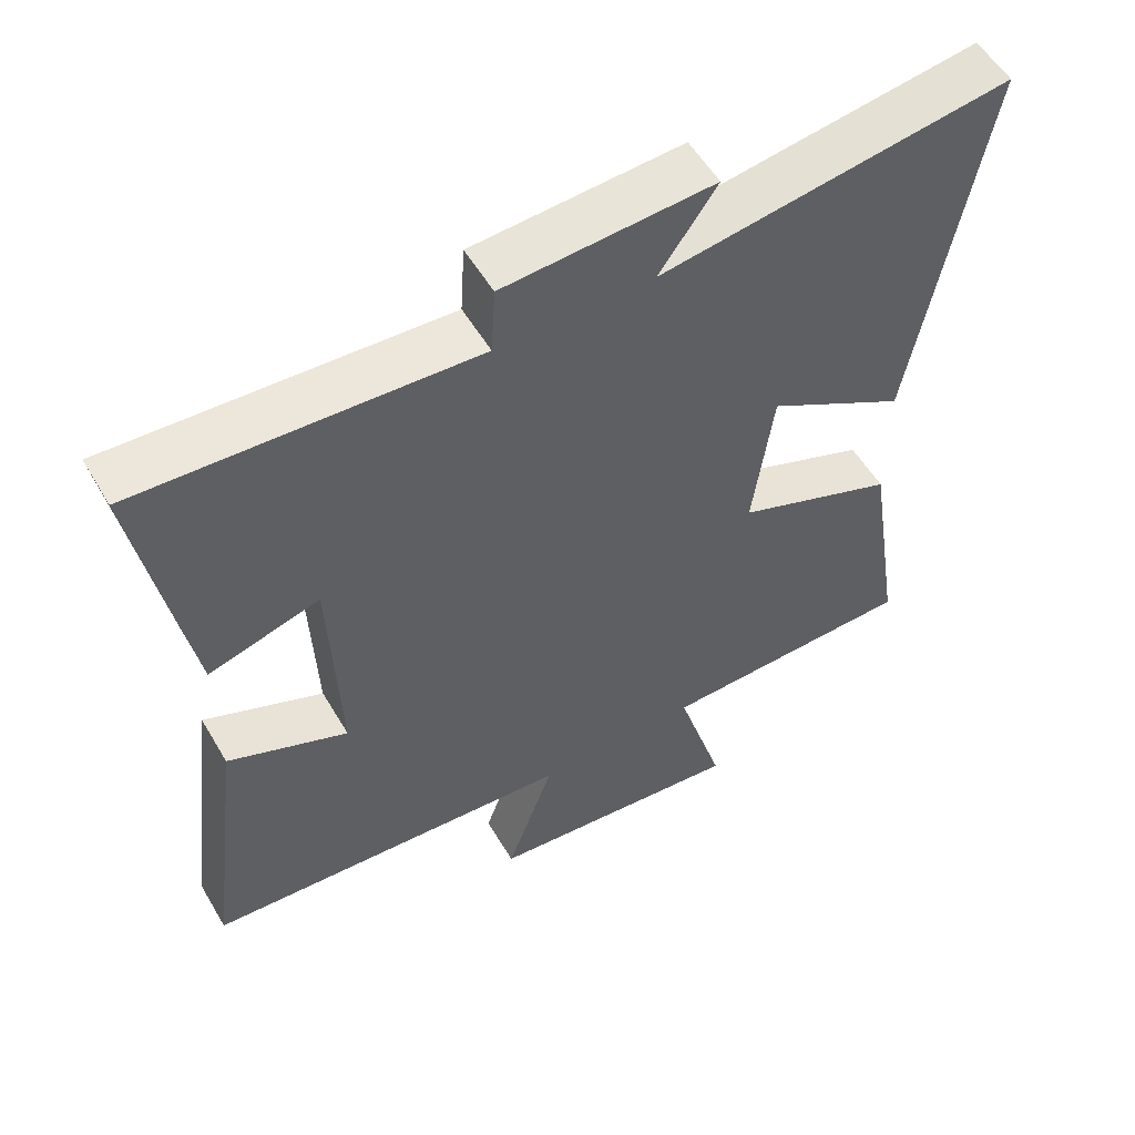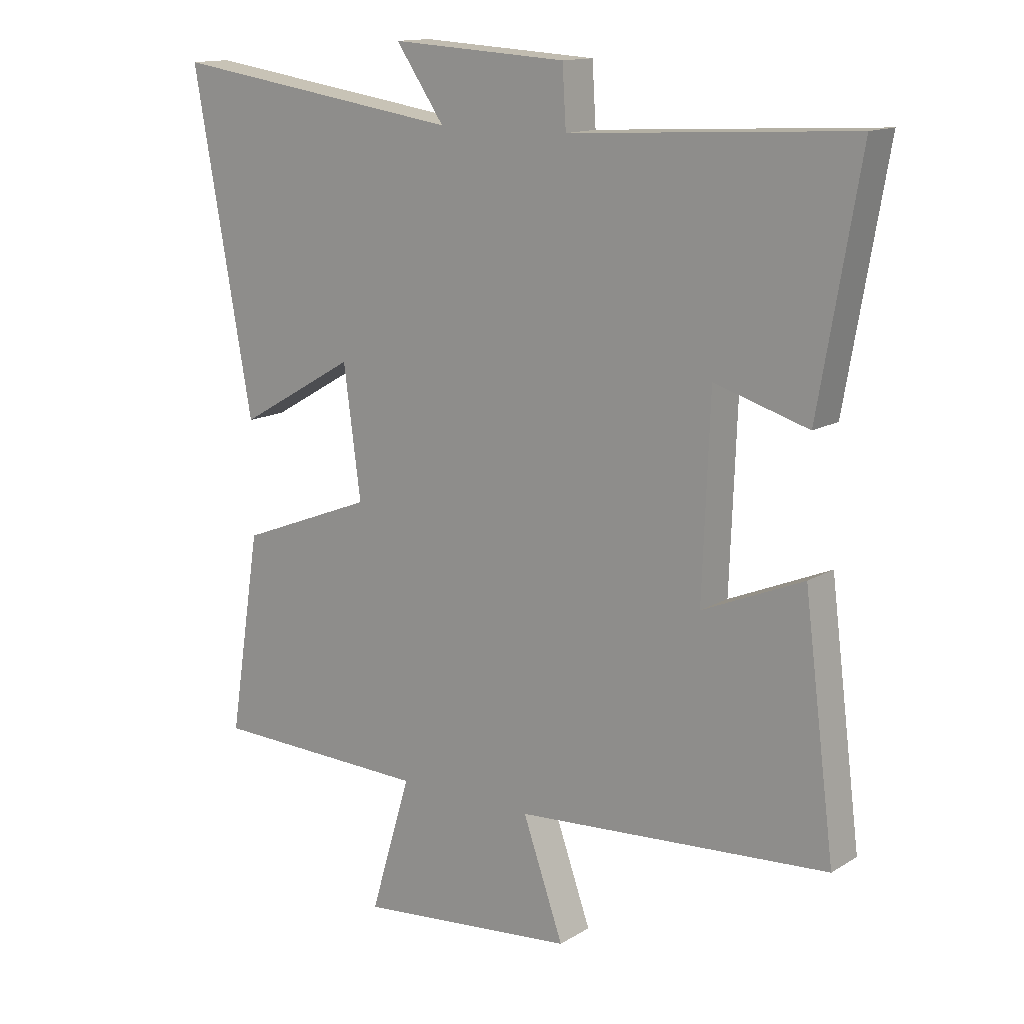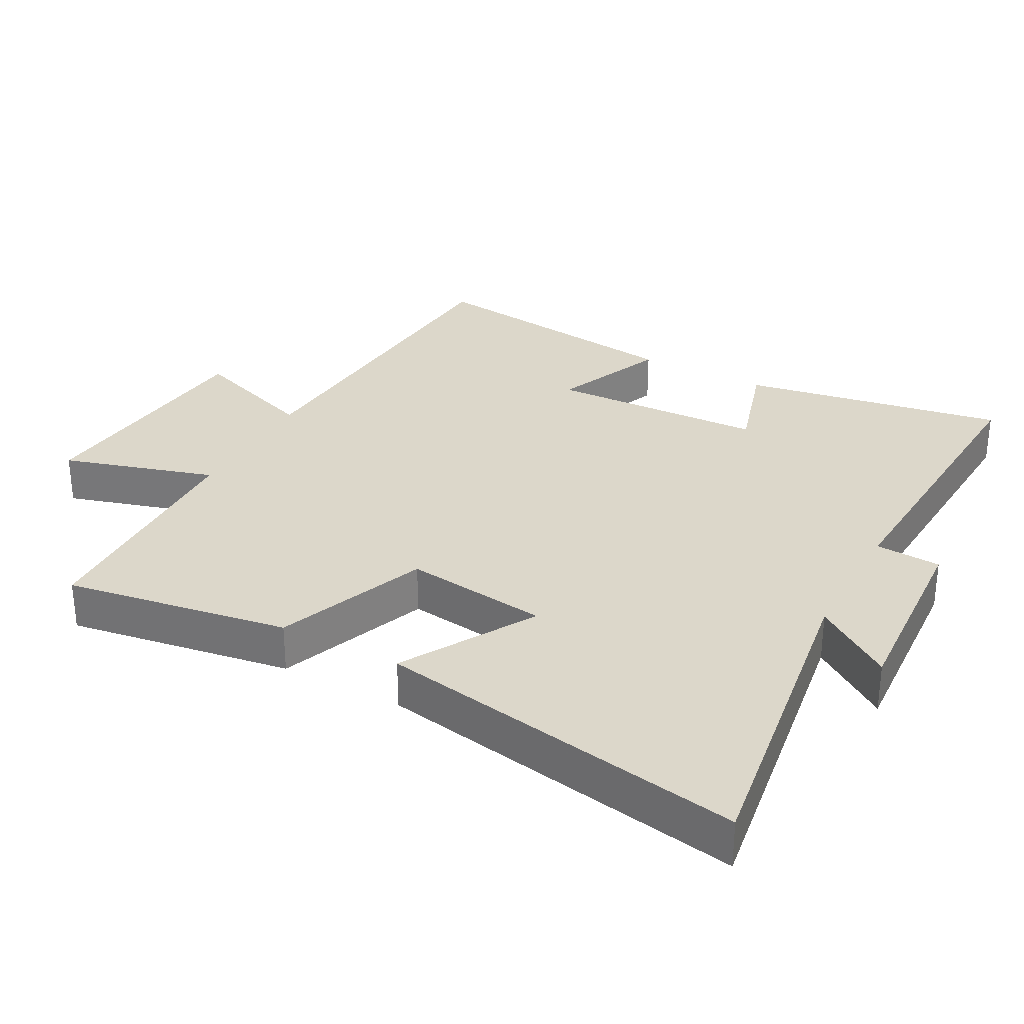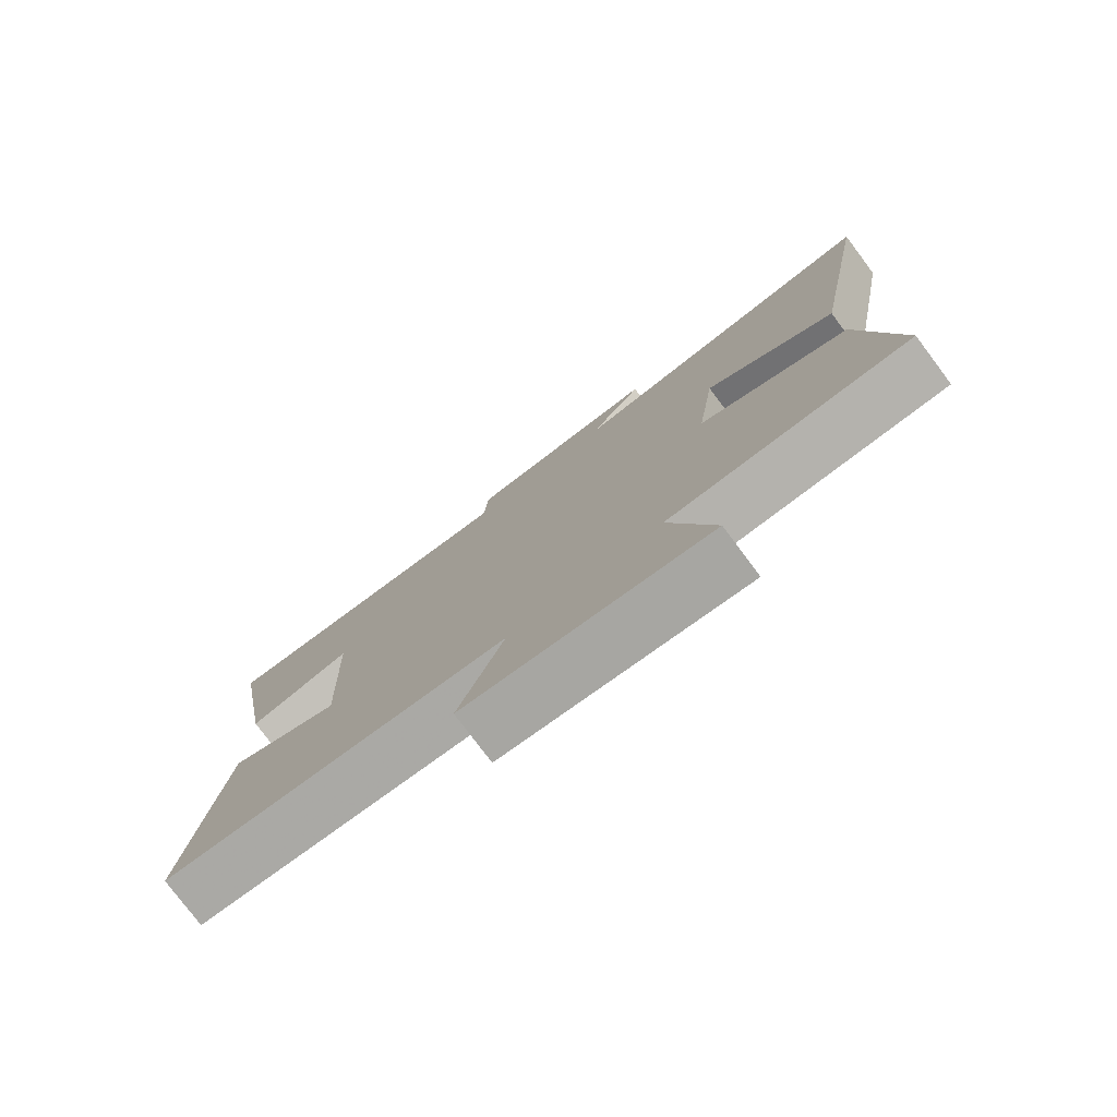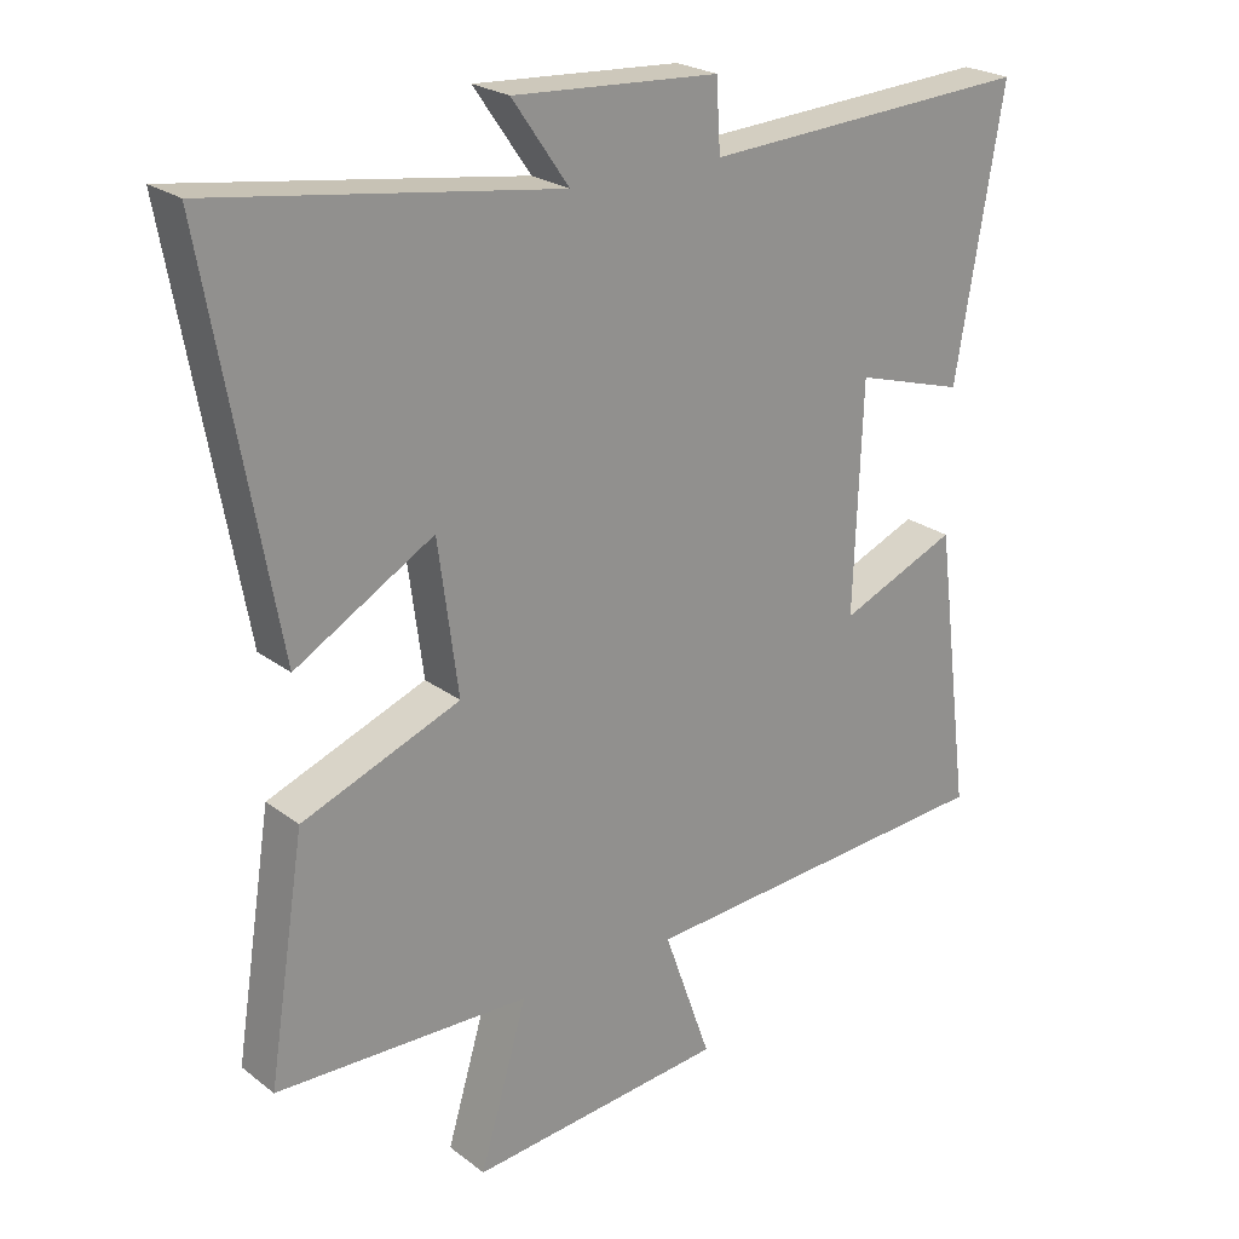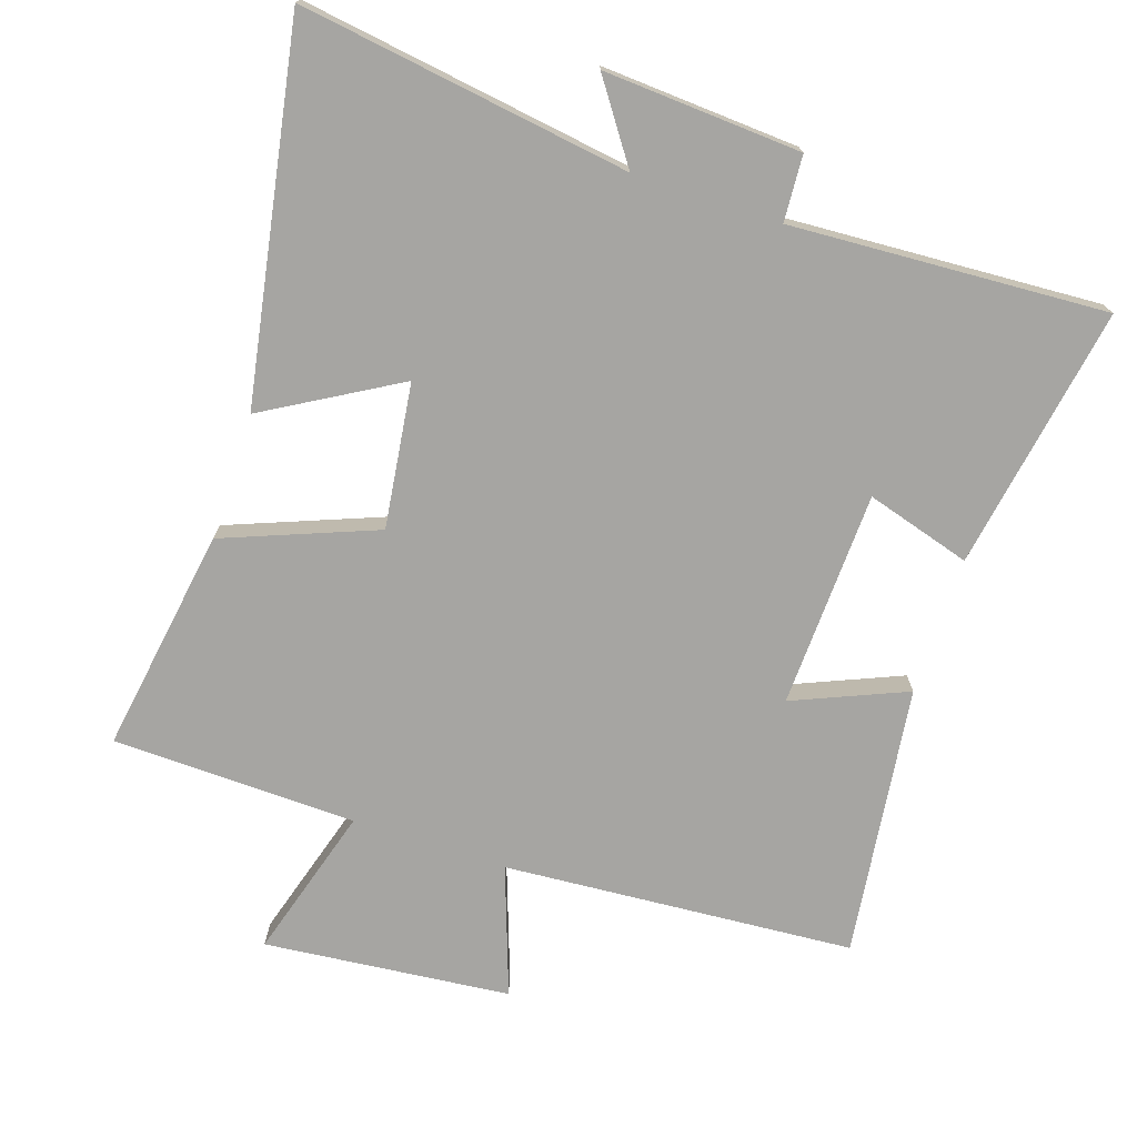
<metadata>
{"format":"obj","ext":"obj","renderer":"f3d","projection":"perspective","resolution":1024,"background":"white","views":[{"elev":55.2,"azim":149.8,"up":"+Z"},{"elev":13.9,"azim":37.3,"up":"+Z"},{"elev":30.7,"azim":-61.7,"up":"+Y"},{"elev":-78.3,"azim":-143.1,"up":"+Z"},{"elev":23.7,"azim":-38.7,"up":"+Z"},{"elev":-73.8,"azim":-18.3,"up":"+Y"}]}
</metadata>
<code>
v 0.567 0.07 0.526
v 0.5 0.07 0.138
v 0.346 0.07 0.184
v 0.334 0.07 -0.134
v 0.5 0.07 -0.064
v 0.551 0.07 -0.463
v 0.035 0.07 -0.5
v 0.102 0.07 -0.689
v -0.26 0.07 -0.725
v -0.193 0.07 -0.5
v -0.552 0.07 -0.49
v -0.5 0.07 -0.159
v -0.277 0.07 -0.072
v -0.305 0.07 0.14
v -0.5 0.07 0.027
v -0.598 0.07 0.572
v -0.113 0.07 0.5
v -0.193 0.07 0.615
v 0.097 0.07 0.597
v 0.103 0.07 0.5
v 0.567 0 0.526
v 0.5 0 0.138
v 0.346 0 0.184
v 0.334 0 -0.134
v 0.5 0 -0.064
v 0.551 0 -0.463
v 0.035 0 -0.5
v 0.102 0 -0.689
v -0.26 0 -0.725
v -0.193 0 -0.5
v -0.552 0 -0.49
v -0.5 0 -0.159
v -0.277 0 -0.072
v -0.305 0 0.14
v -0.5 0 0.027
v -0.598 0 0.572
v -0.113 0 0.5
v -0.193 0 0.615
v 0.097 0 0.597
v 0.103 0 0.5
f 17 18 19 20
f 14 15 16 17
f 13 14 17 20
f 10 11 12 13
f 10 13 20 1
f 7 8 9 10
f 6 7 10
f 5 6 10
f 4 5 10
f 3 4 10
f 1 2 3
f 1 3 10
f 40 39 38 37
f 37 36 35 34
f 40 37 34 33
f 33 32 31 30
f 21 40 33 30
f 30 29 28 27
f 30 27 26
f 30 26 25
f 30 25 24
f 30 24 23
f 23 22 21
f 30 23 21
f 1 21 22 2
f 2 22 23 3
f 3 23 24 4
f 4 24 25 5
f 5 25 26 6
f 6 26 27 7
f 7 27 28 8
f 8 28 29 9
f 9 29 30 10
f 10 30 31 11
f 11 31 32 12
f 12 32 33 13
f 13 33 34 14
f 14 34 35 15
f 15 35 36 16
f 16 36 37 17
f 17 37 38 18
f 18 38 39 19
f 19 39 40 20
f 20 40 21 1

</code>
